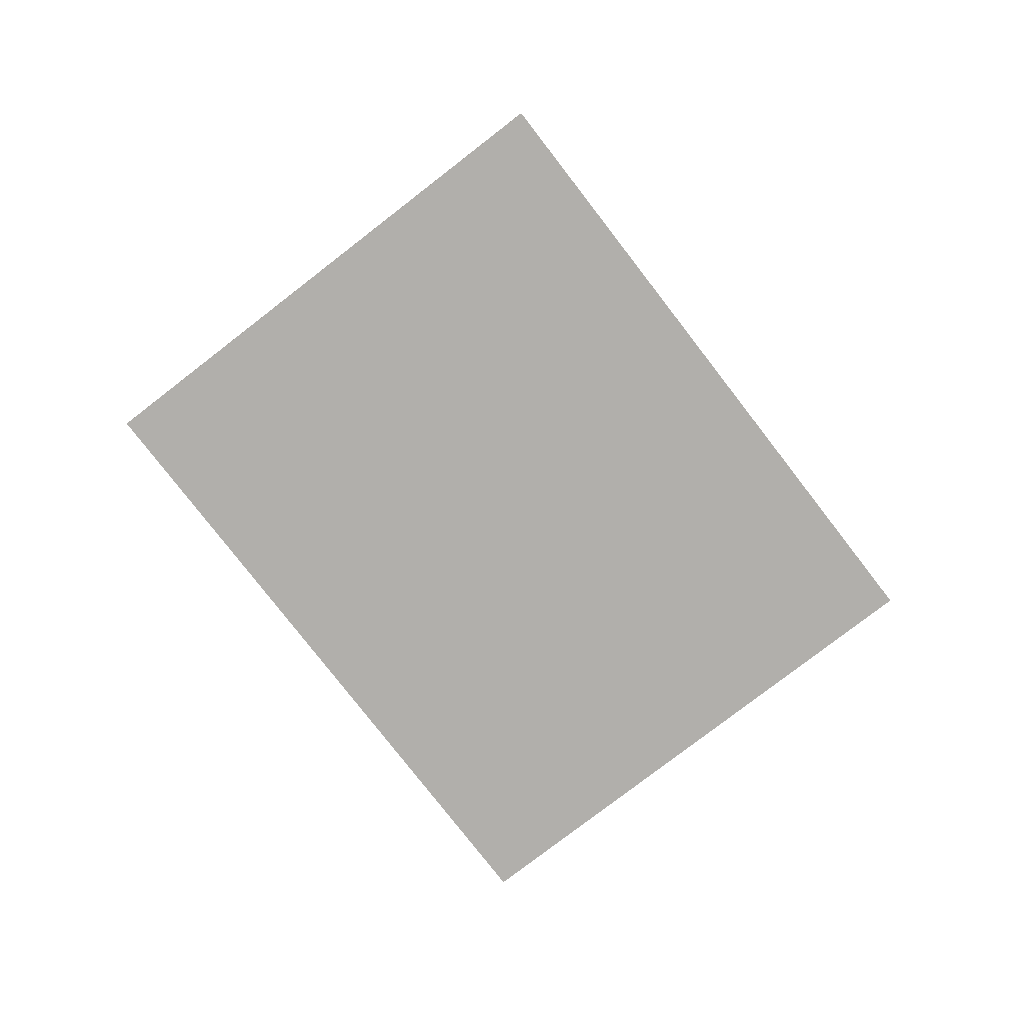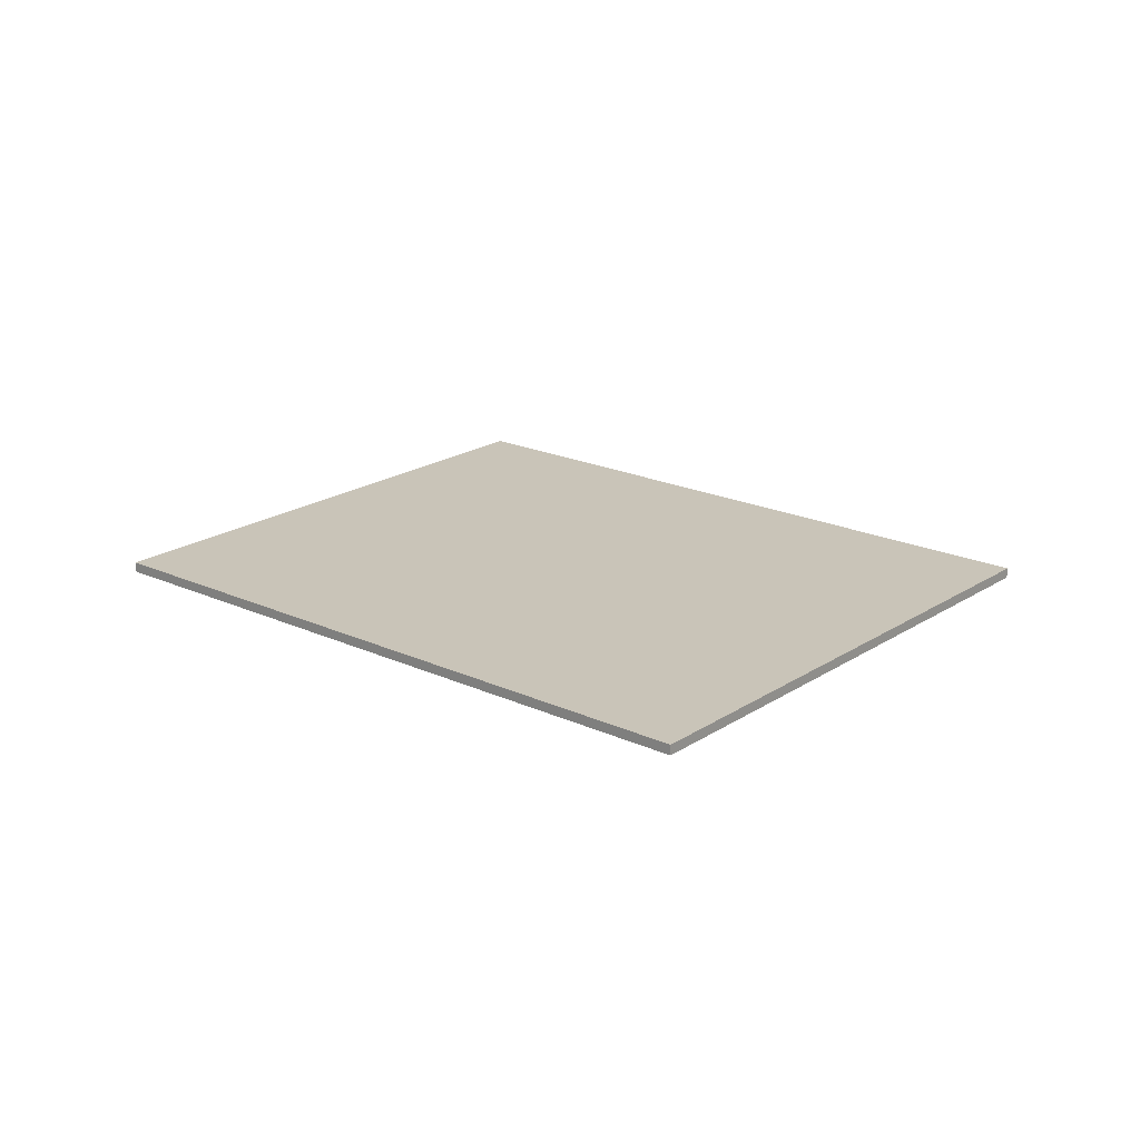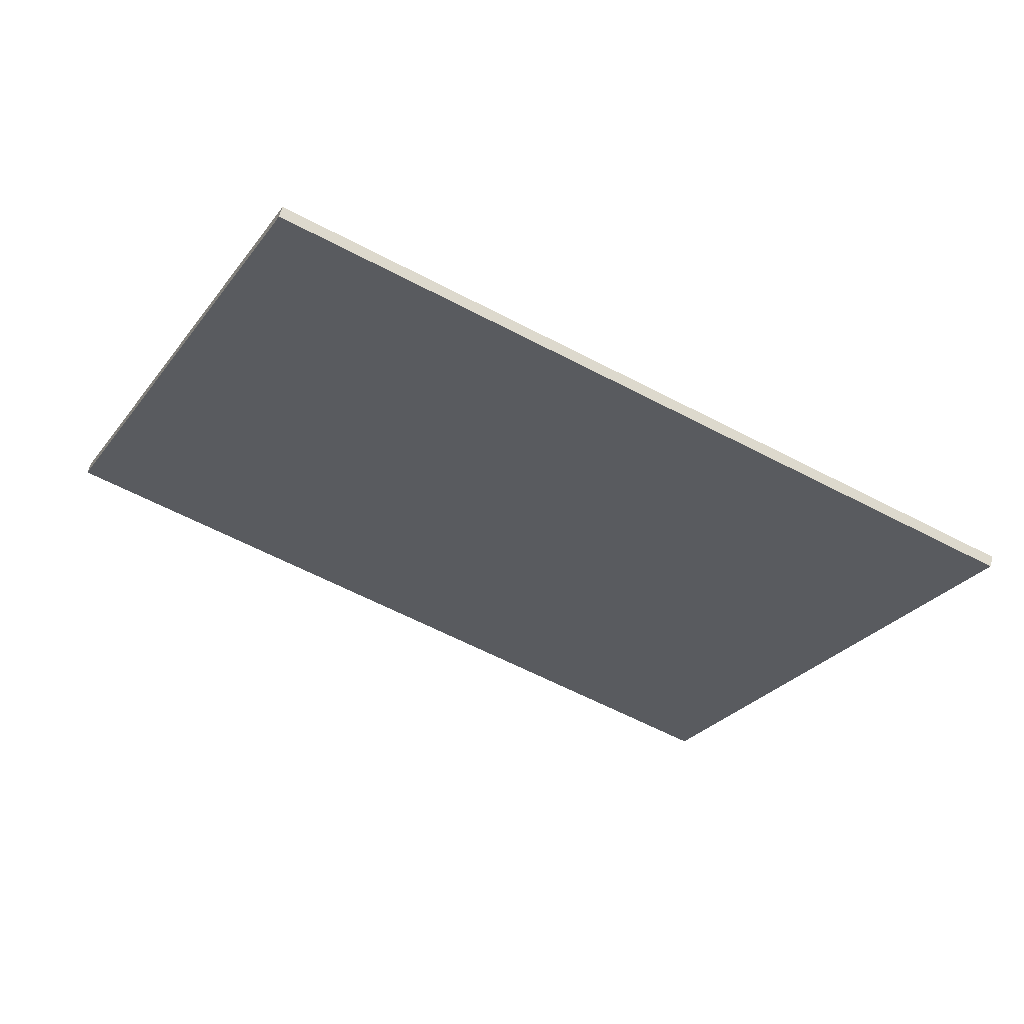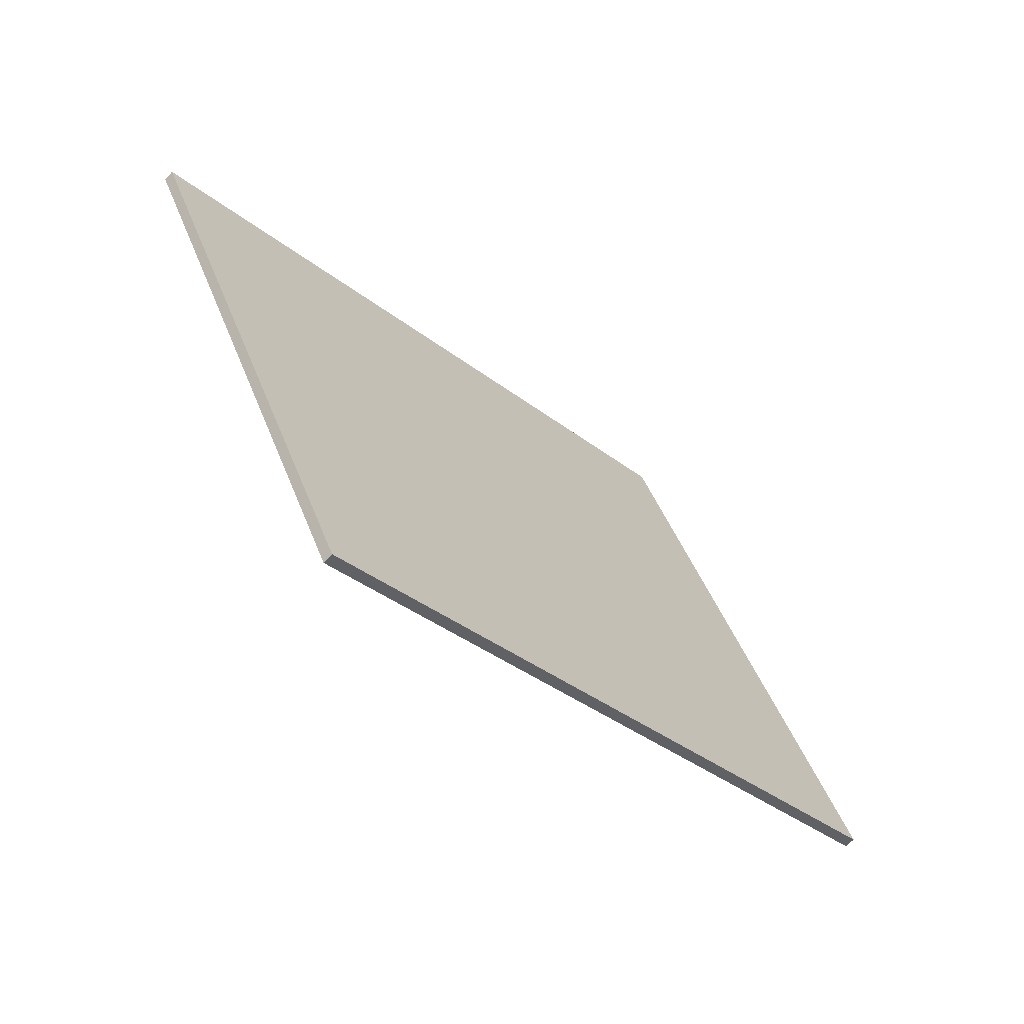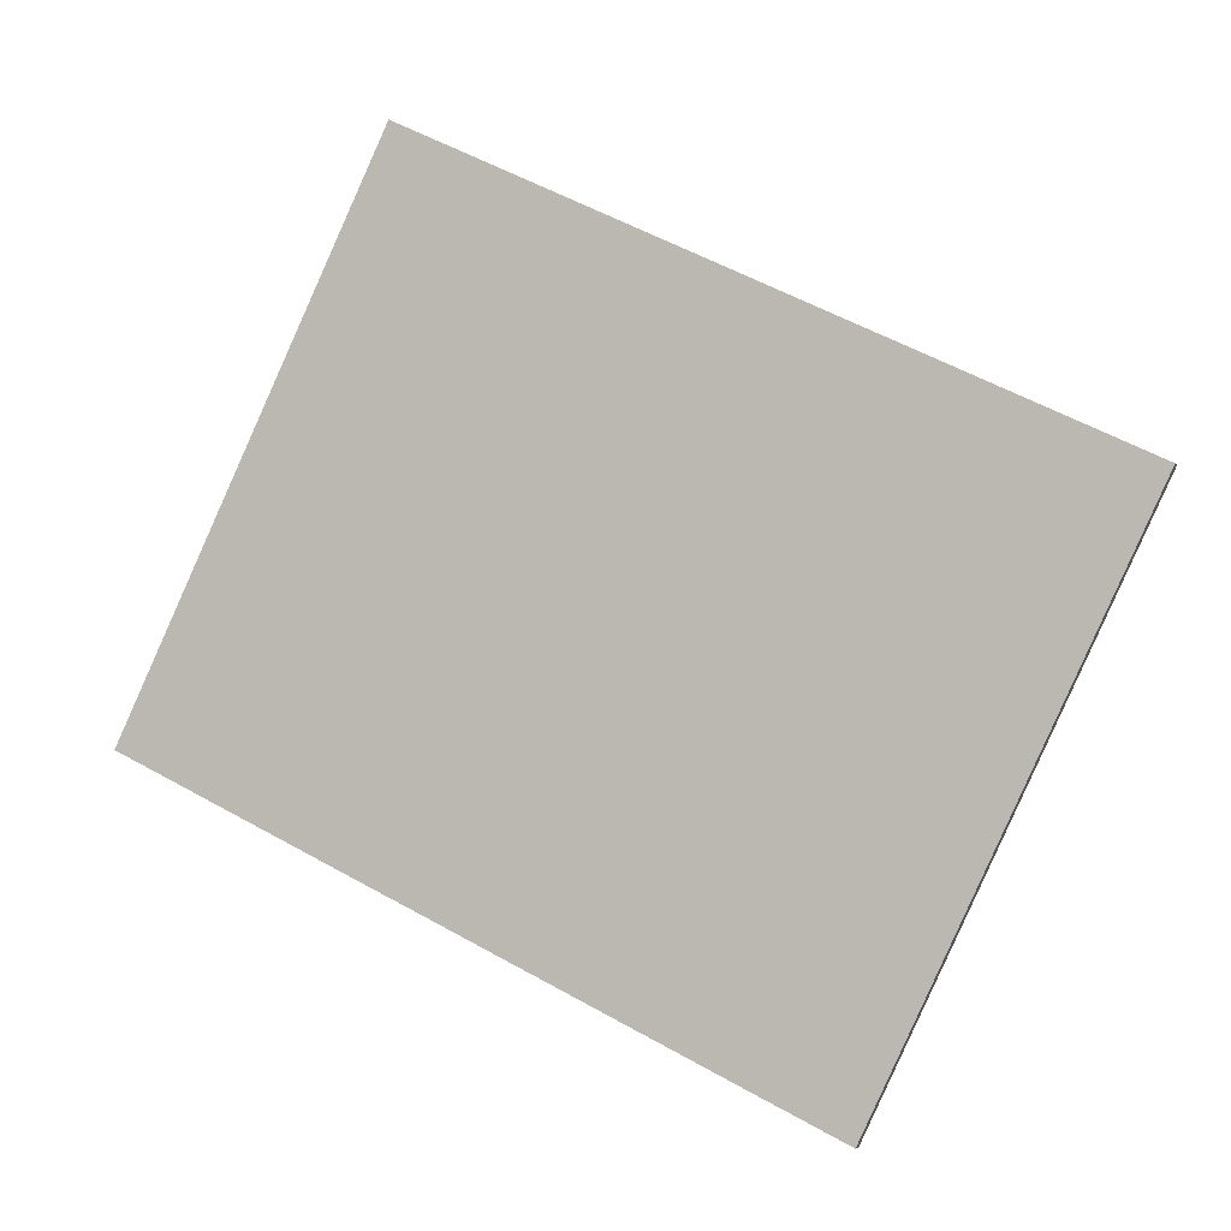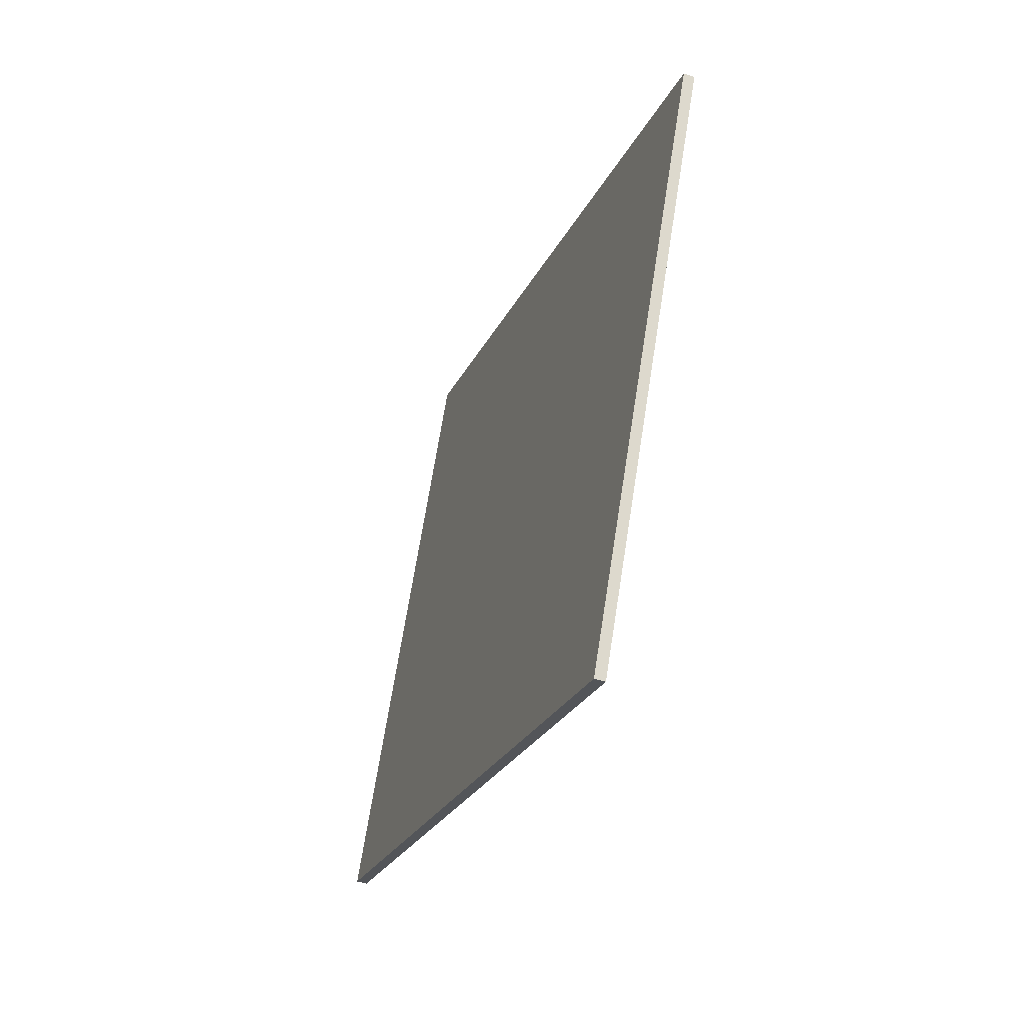
<metadata>
{"format":"obj","ext":"obj","renderer":"f3d","projection":"perspective","resolution":1024,"background":"white","views":[{"elev":-78.3,"azim":153.3,"up":"+Y"},{"elev":20.2,"azim":65.7,"up":"+Y"},{"elev":60.4,"azim":14.5,"up":"+Z"},{"elev":-67.3,"azim":137.2,"up":"+Z"},{"elev":-3.1,"azim":19.0,"up":"+Z"},{"elev":-49.1,"azim":69.5,"up":"+Z"}]}
</metadata>
<code>
v  3.689 0.058 -1.767
v  1.431 0.058 2.986
v  5.12 0.058 1.219
v  0 0.058 3.551e-18
v  5.12 -7.464e-17 1.219
v  3.689 1.082e-16 -1.767
v  0 0 0
v  1.431 -1.828e-16 2.986
g defaultobject
f 1 2 3
f 2 1 4
f 5 1 3
f 1 5 6
f 6 4 1
f 4 6 7
f 7 2 4
f 2 7 8
f 8 3 2
f 3 8 5
f 8 6 5
f 6 8 7

</code>
